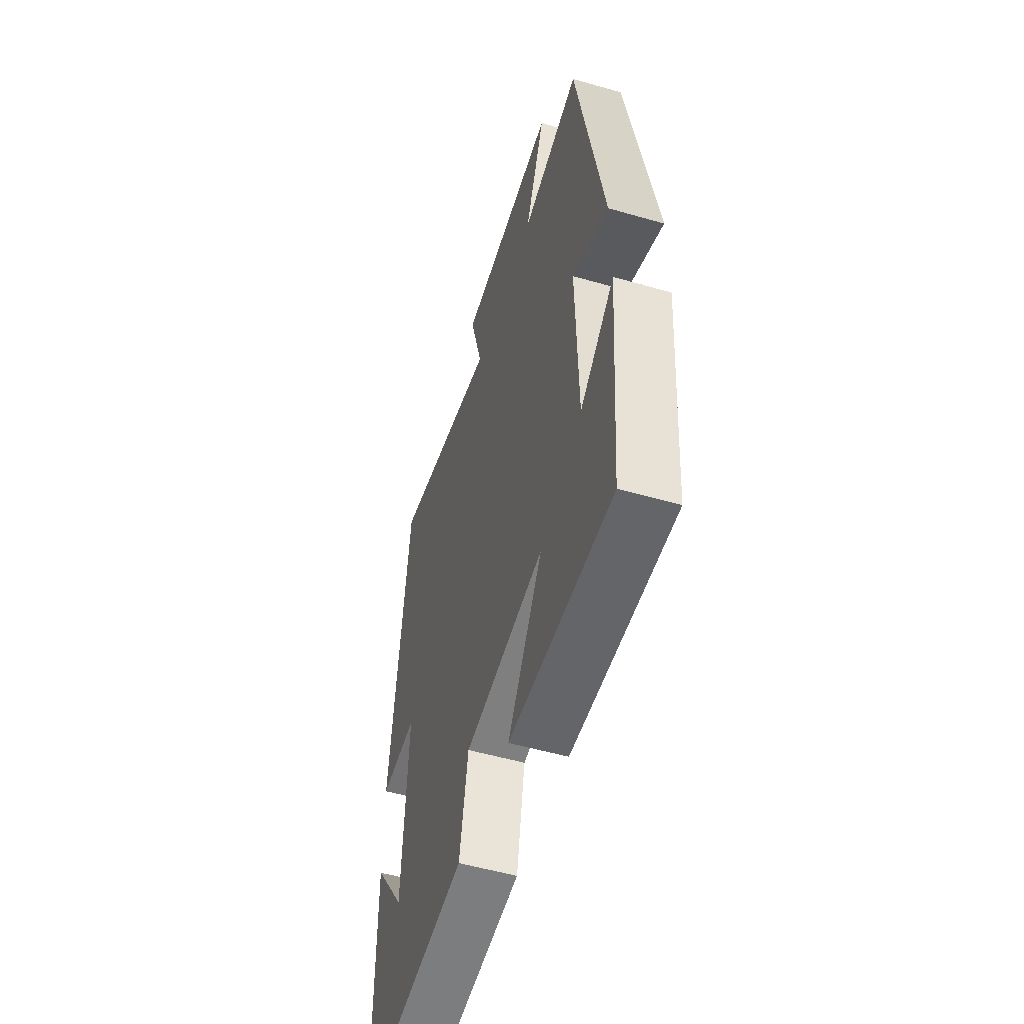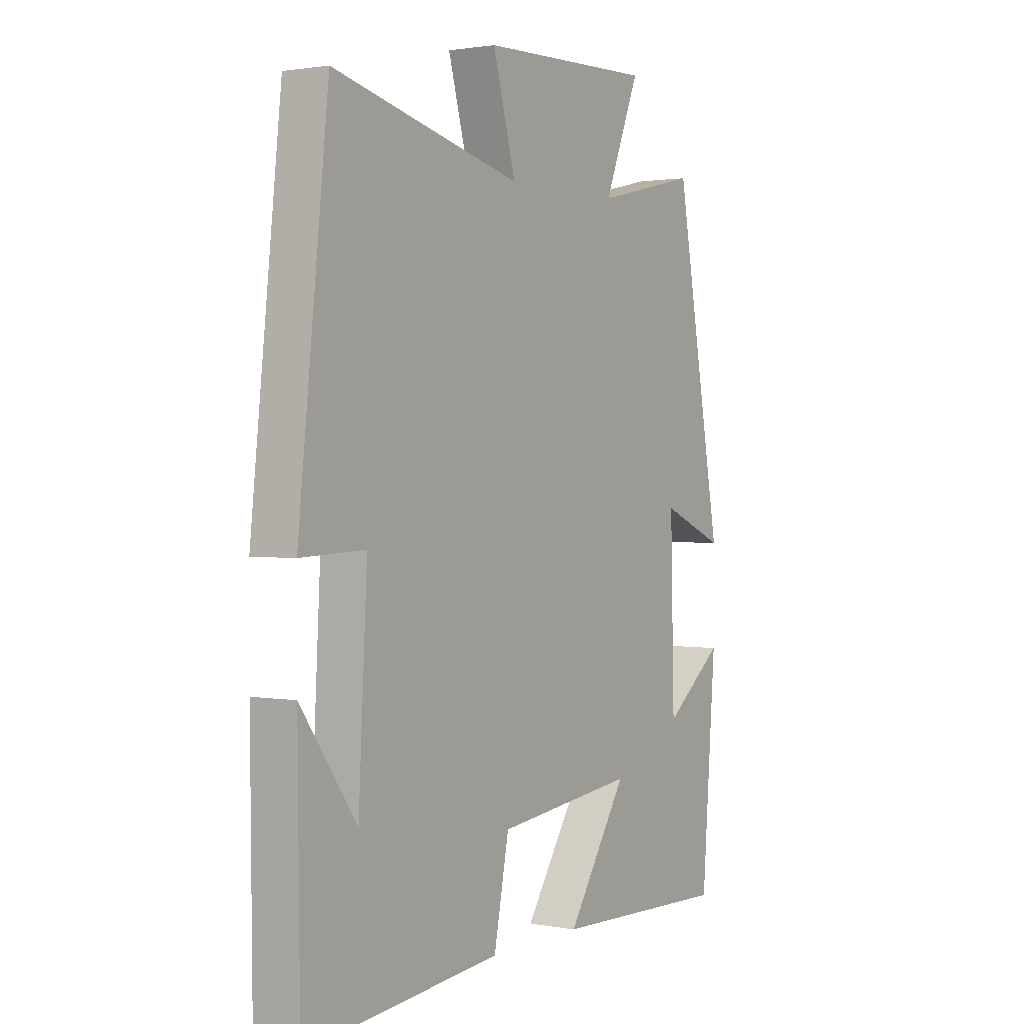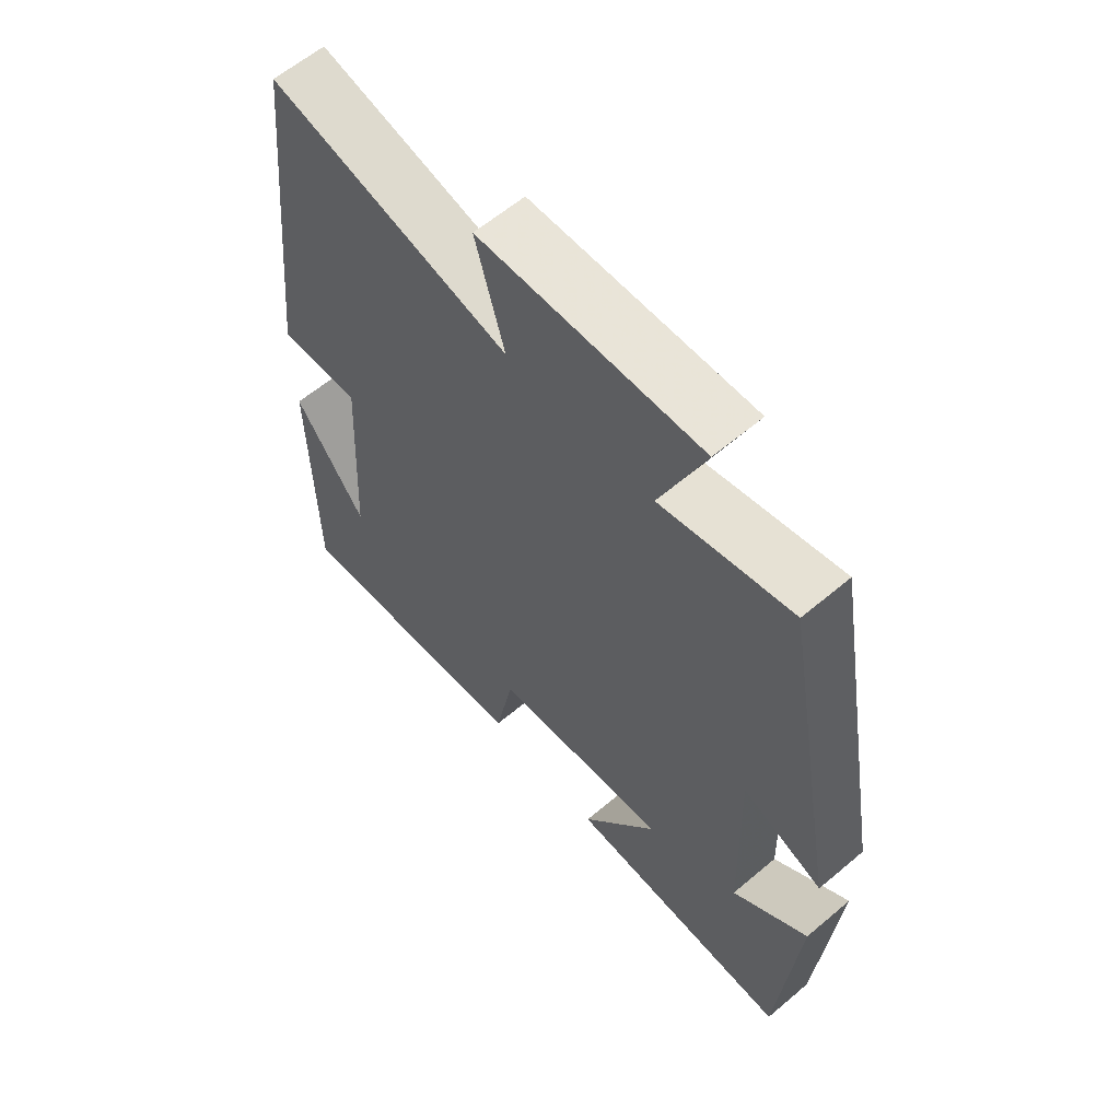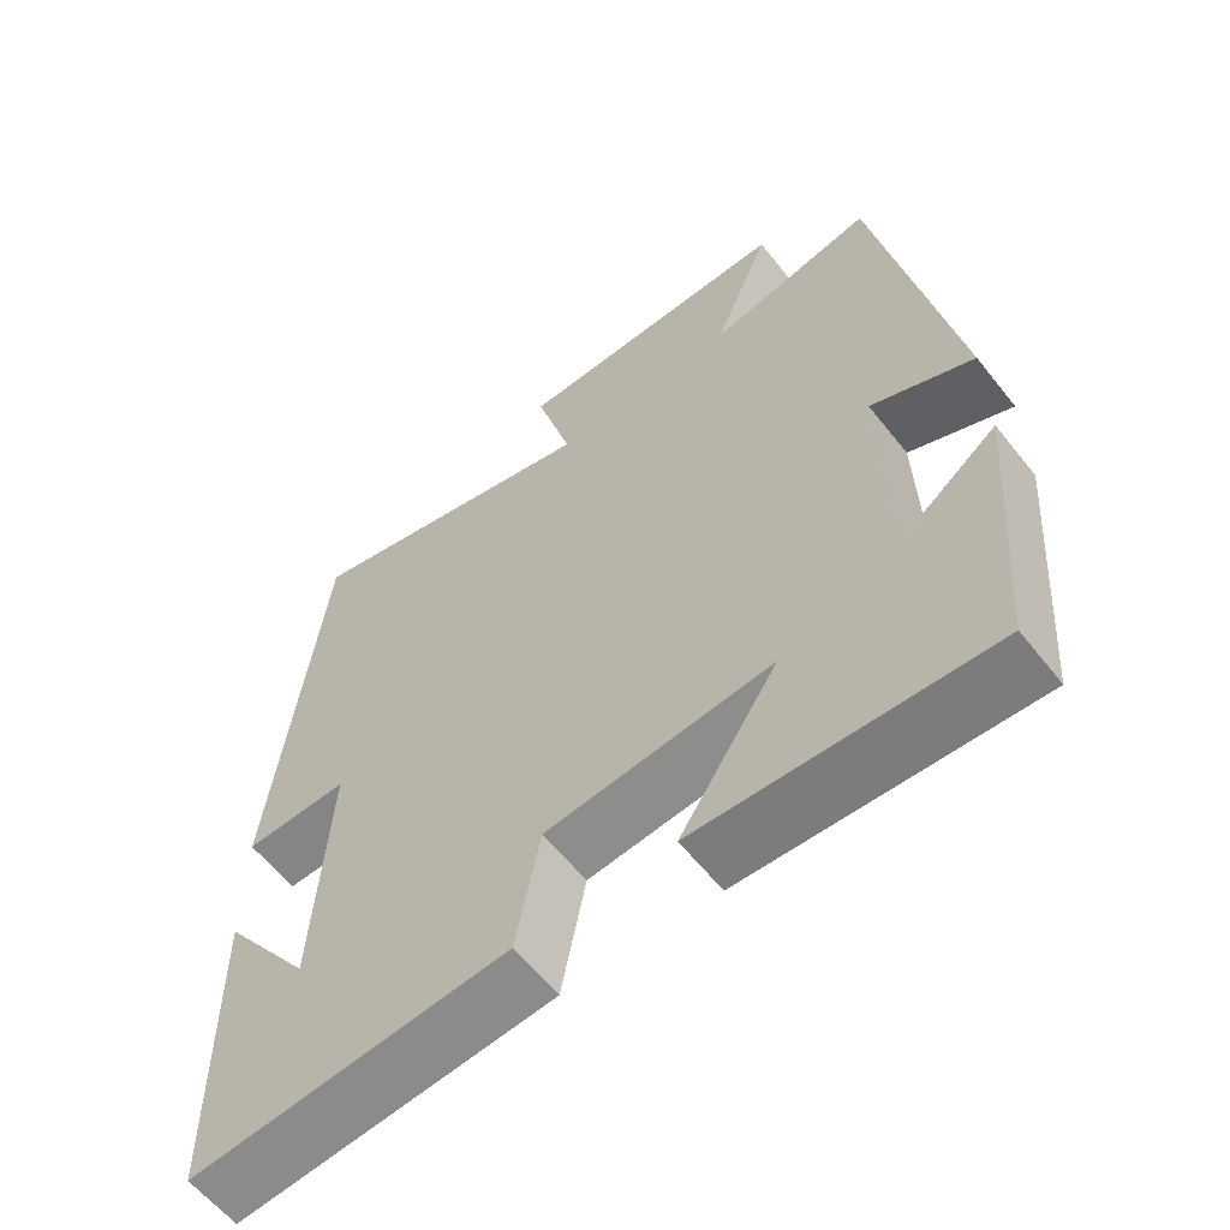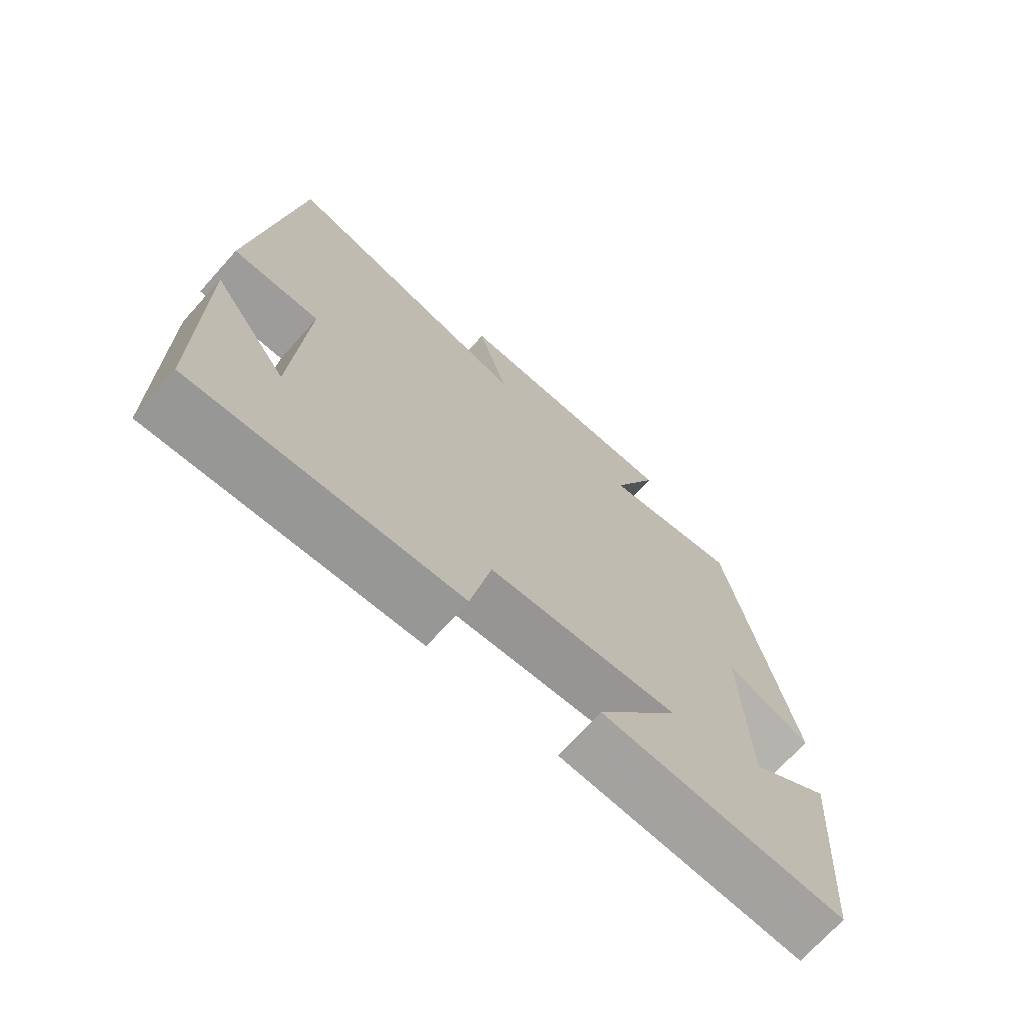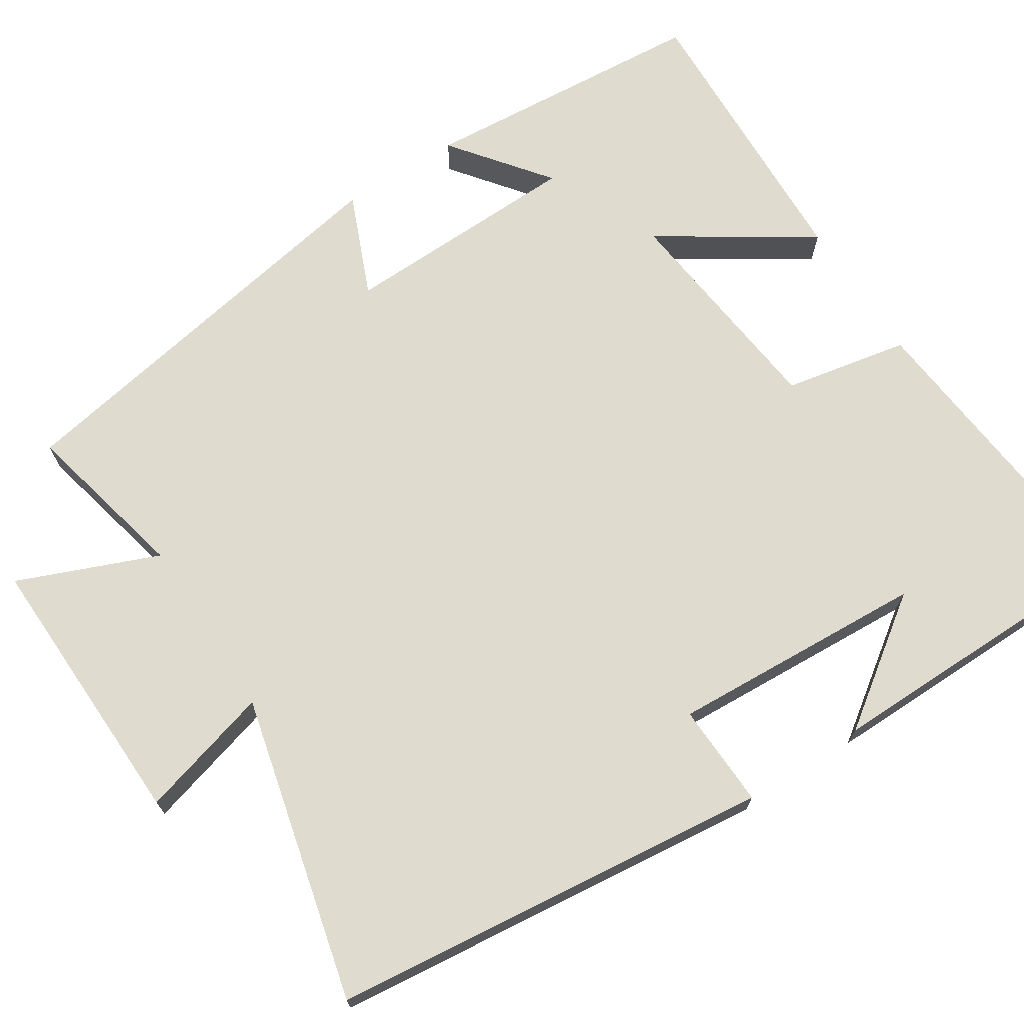
<metadata>
{"format":"obj","ext":"obj","renderer":"f3d","projection":"perspective","resolution":1024,"background":"white","views":[{"elev":-53.5,"azim":-107.1,"up":"+Z"},{"elev":1.5,"azim":123.2,"up":"+Z"},{"elev":61.2,"azim":-130.7,"up":"+Z"},{"elev":-60.2,"azim":-141.8,"up":"+Z"},{"elev":-71.5,"azim":138.0,"up":"+Z"},{"elev":70.4,"azim":57.2,"up":"+Y"}]}
</metadata>
<code>
v 0.438 0.07 0.595
v 0.5 0.07 0.029
v 0.367 0.07 0.034
v 0.385 0.07 -0.294
v 0.5 0.07 -0.133
v 0.496 0.07 -0.539
v 0.094 0.07 -0.5
v 0.063 0.07 -0.341
v -0.225 0.07 -0.309
v -0.1 0.07 -0.5
v -0.471 0.07 -0.513
v -0.5 0.07 -0.145
v -0.377 0.07 -0.24
v -0.369 0.07 0.068
v -0.5 0.07 0.013
v -0.403 0.07 0.549
v -0.19 0.07 0.5
v -0.263 0.07 0.679
v 0.095 0.07 0.669
v 0.048 0.07 0.5
v 0.438 0 0.595
v 0.5 0 0.029
v 0.367 0 0.034
v 0.385 0 -0.294
v 0.5 0 -0.133
v 0.496 0 -0.539
v 0.094 0 -0.5
v 0.063 0 -0.341
v -0.225 0 -0.309
v -0.1 0 -0.5
v -0.471 0 -0.513
v -0.5 0 -0.145
v -0.377 0 -0.24
v -0.369 0 0.068
v -0.5 0 0.013
v -0.403 0 0.549
v -0.19 0 0.5
v -0.263 0 0.679
v 0.095 0 0.669
v 0.048 0 0.5
f 17 18 19 20
f 14 15 16 17
f 13 14 17 20
f 10 11 12 13
f 9 10 13
f 8 9 13 20
f 4 5 6
f 4 6 7 8
f 20 1 2 3
f 3 4 8 20
f 40 39 38 37
f 37 36 35 34
f 40 37 34 33
f 33 32 31 30
f 33 30 29
f 40 33 29 28
f 26 25 24
f 28 27 26 24
f 23 22 21 40
f 40 28 24 23
f 1 21 22 2
f 2 22 23 3
f 3 23 24 4
f 4 24 25 5
f 5 25 26 6
f 6 26 27 7
f 7 27 28 8
f 8 28 29 9
f 9 29 30 10
f 10 30 31 11
f 11 31 32 12
f 12 32 33 13
f 13 33 34 14
f 14 34 35 15
f 15 35 36 16
f 16 36 37 17
f 17 37 38 18
f 18 38 39 19
f 19 39 40 20
f 20 40 21 1

</code>
